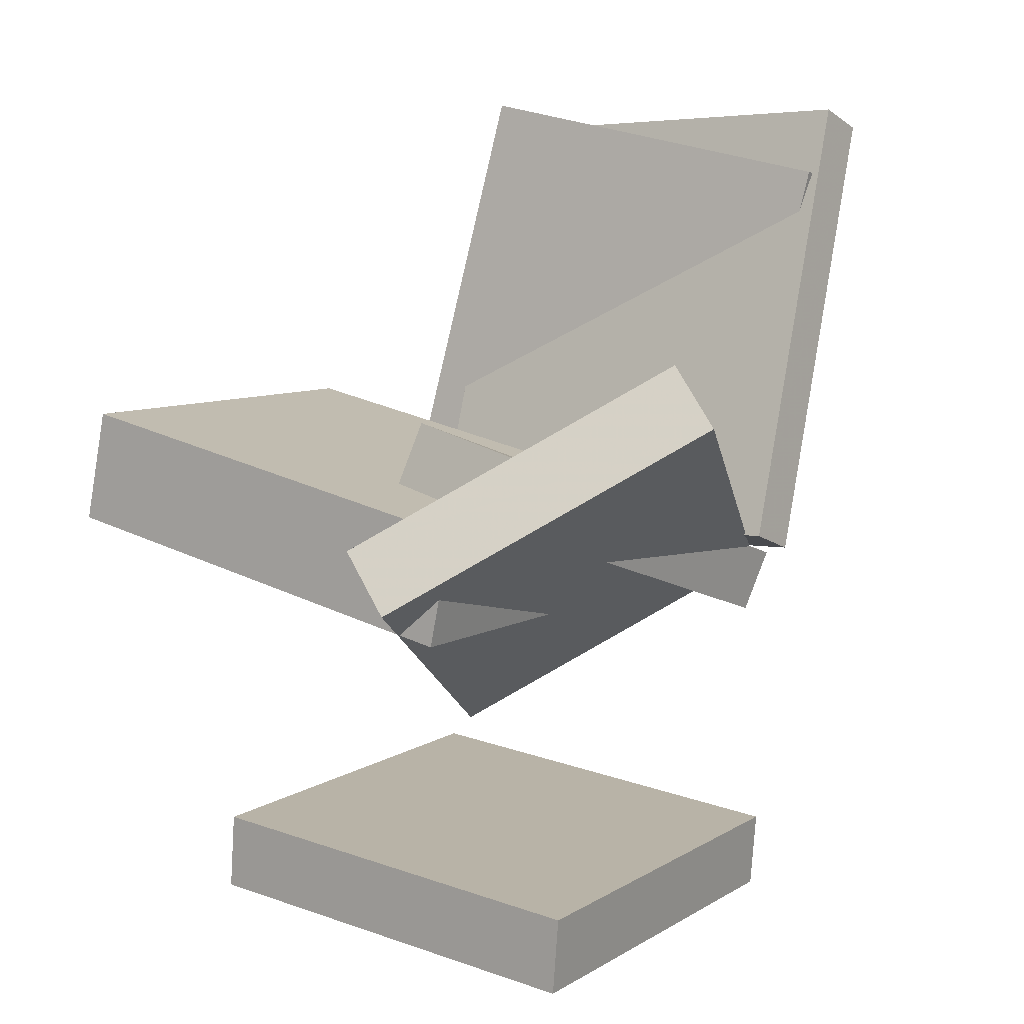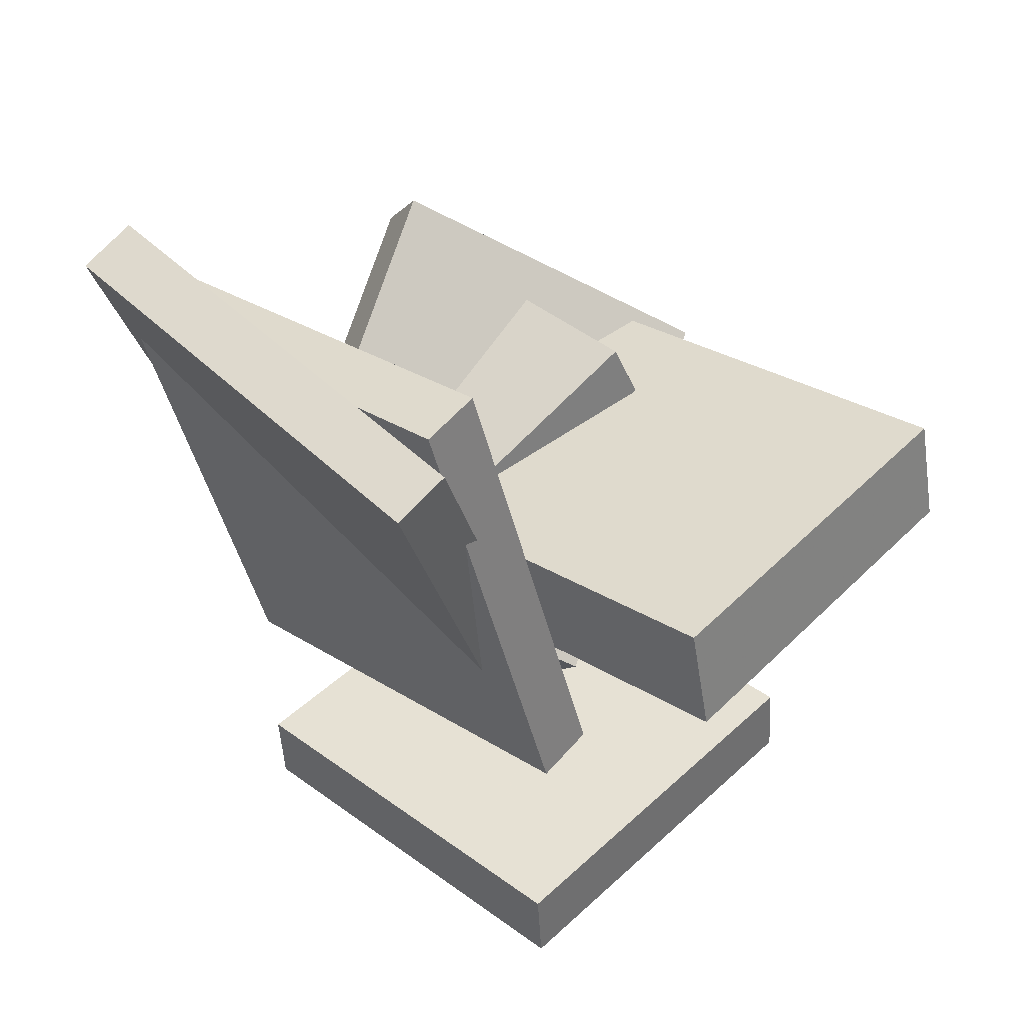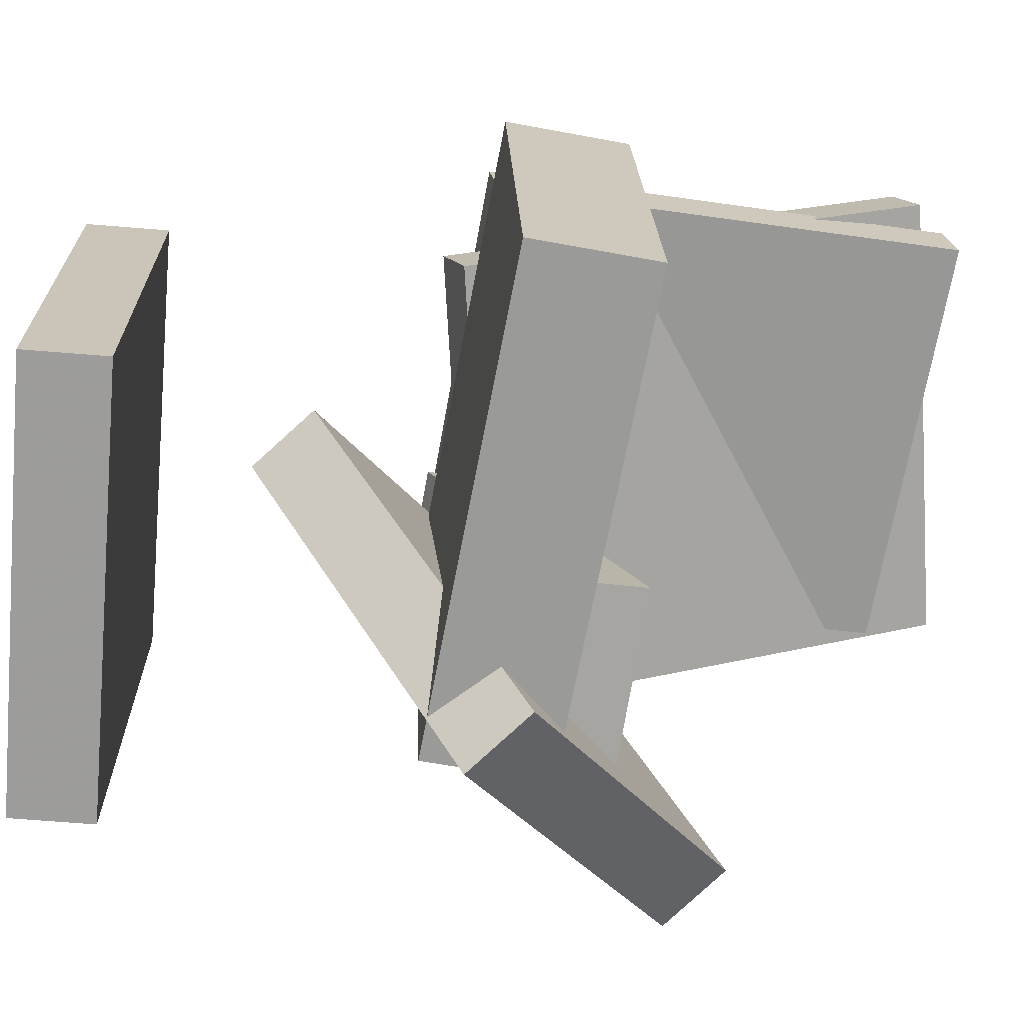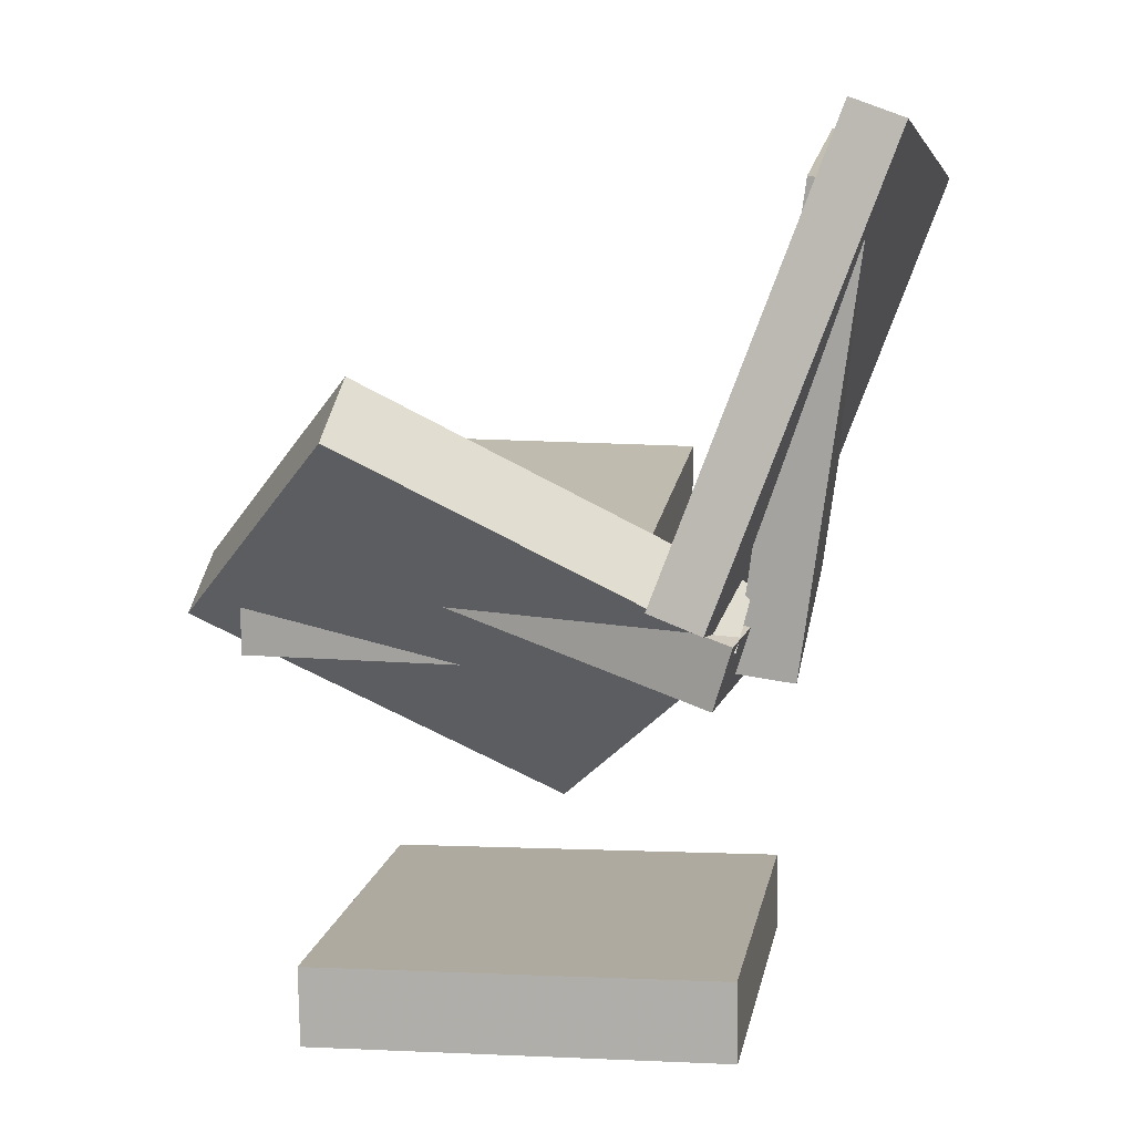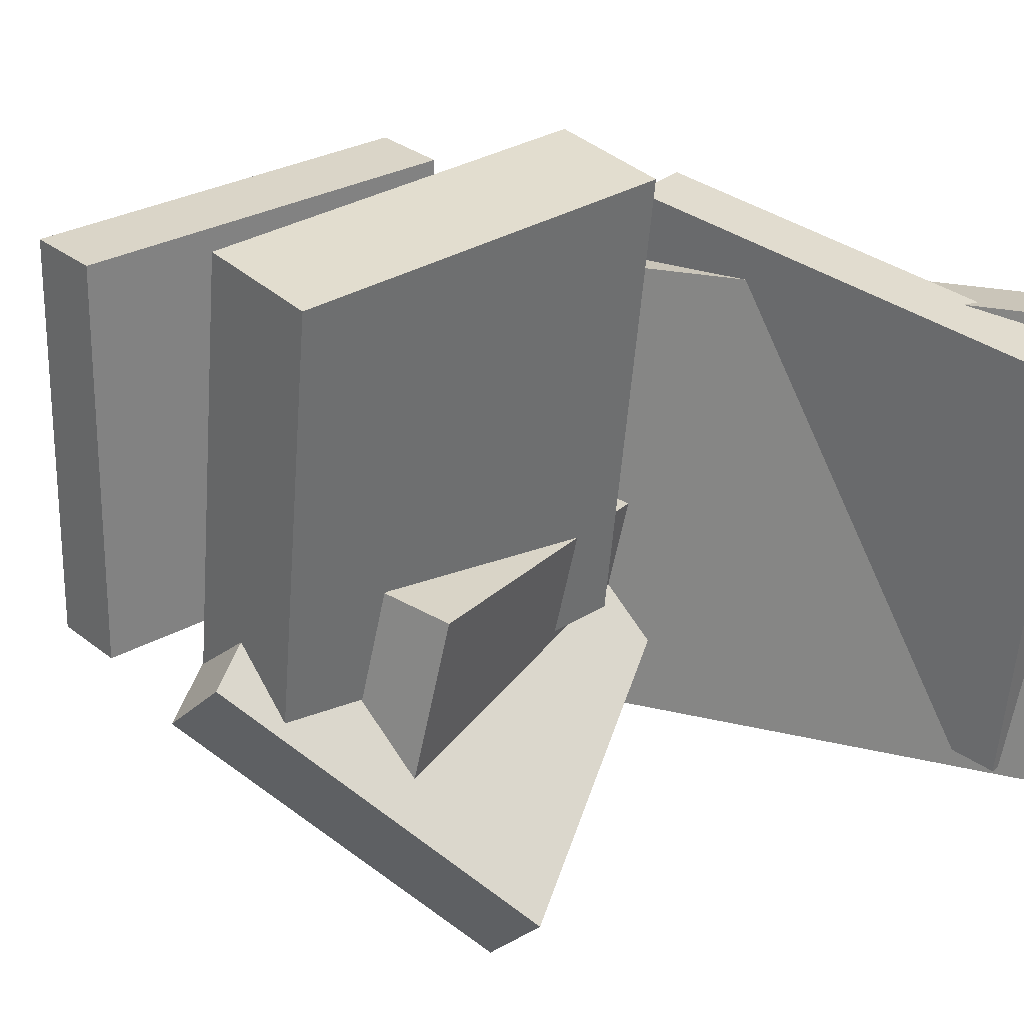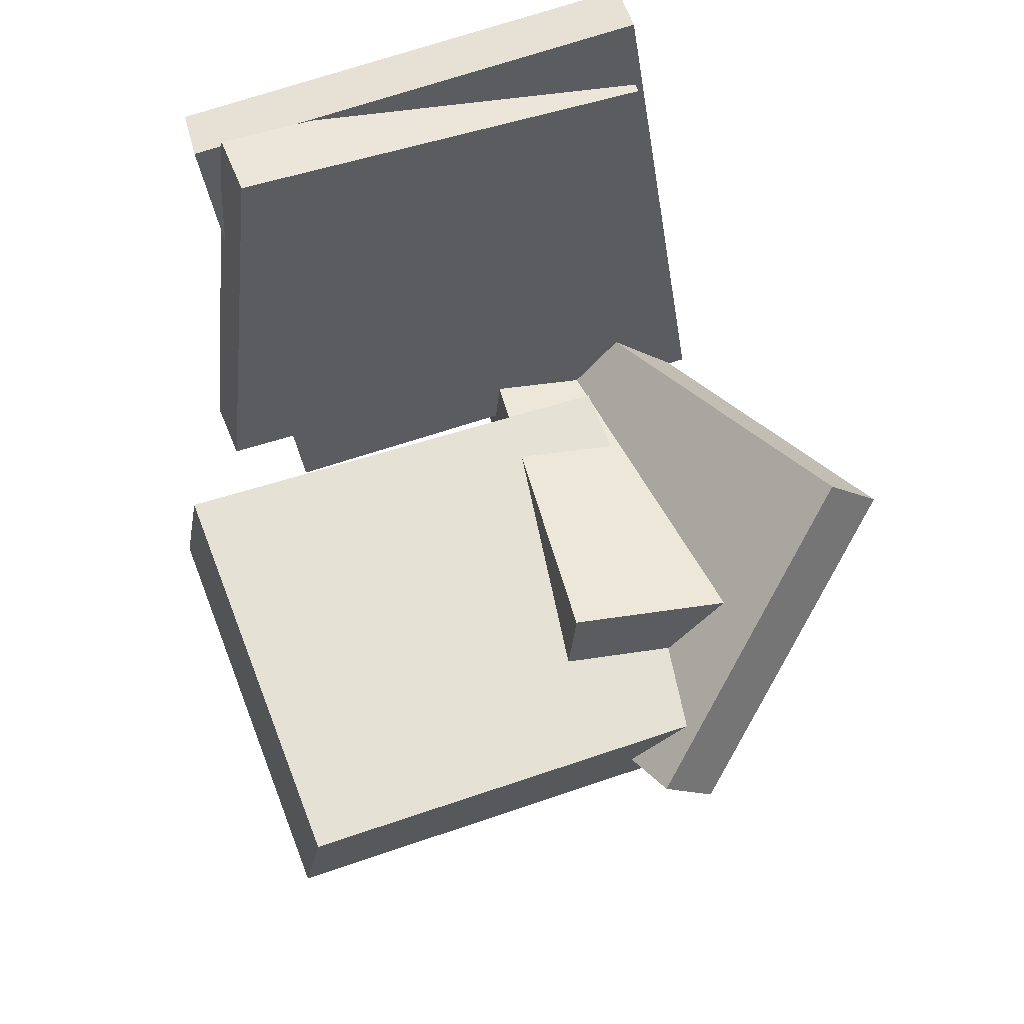
<metadata>
{"format":"obj","ext":"obj","renderer":"f3d","projection":"perspective","resolution":1024,"background":"white","views":[{"elev":9.6,"azim":127.0,"up":"+Y"},{"elev":44.7,"azim":-44.3,"up":"+Y"},{"elev":17.2,"azim":89.4,"up":"+Z"},{"elev":5.0,"azim":-167.6,"up":"+Y"},{"elev":23.7,"azim":138.8,"up":"+Z"},{"elev":70.6,"azim":72.7,"up":"+Y"}]}
</metadata>
<code>
v -0.1543 -0.07214 -0.02683
v -0.17 -0.02593 -0.03709
v -0.14 -0.09625 -0.1573
v -0.1557 -0.05004 -0.1676
v 0.1394 0.03068 -0.01372
v 0.1237 0.07689 -0.02397
v 0.1537 0.006573 -0.1442
v 0.138 0.05278 -0.1545
f 1.0 7.0 5.0
f 1.0 3.0 7.0
f 1.0 4.0 3.0
f 1.0 2.0 4.0
f 3.0 8.0 7.0
f 3.0 4.0 8.0
f 5.0 7.0 8.0
f 5.0 8.0 6.0
f 1.0 5.0 6.0
f 1.0 6.0 2.0
f 2.0 6.0 8.0
f 2.0 8.0 4.0
v -0.2703 0.3003 -0.1765
v -0.2736 0.2816 0.1559
v -0.2303 0.3155 -0.1752
v -0.2337 0.2968 0.1571
v -0.14 -0.04063 -0.1944
v -0.1434 -0.05933 0.138
v -0.1 -0.02541 -0.1931
v -0.1034 -0.04412 0.1393
f 9.0 15.0 13.0
f 9.0 11.0 15.0
f 9.0 12.0 11.0
f 9.0 10.0 12.0
f 11.0 16.0 15.0
f 11.0 12.0 16.0
f 13.0 15.0 16.0
f 13.0 16.0 14.0
f 9.0 13.0 14.0
f 9.0 14.0 10.0
f 10.0 14.0 16.0
f 10.0 16.0 12.0
v -0.0775 -0.07995 -0.08621
v -0.05678 -0.01539 0.2491
v -0.08084 0.004475 -0.1023
v -0.06012 0.06904 0.233
v 0.2151 -0.0721 -0.1058
v 0.2358 -0.00754 0.2295
v 0.2118 0.01233 -0.1219
v 0.2325 0.07689 0.2134
f 17.0 23.0 21.0
f 17.0 19.0 23.0
f 17.0 20.0 19.0
f 17.0 18.0 20.0
f 19.0 24.0 23.0
f 19.0 20.0 24.0
f 21.0 23.0 24.0
f 21.0 24.0 22.0
f 17.0 21.0 22.0
f 17.0 22.0 18.0
f 18.0 22.0 24.0
f 18.0 24.0 20.0
v -0.1557 -0.05577 -0.1542
v 0.002943 -0.1889 0.02329
v -0.1622 -0.01289 -0.1163
v -0.00359 -0.146 0.06127
v 0.1008 0.08973 -0.2744
v 0.2595 -0.04335 -0.09686
v 0.09429 0.1326 -0.2364
v 0.2529 -0.0004726 -0.05887
f 25.0 31.0 29.0
f 25.0 27.0 31.0
f 25.0 28.0 27.0
f 25.0 26.0 28.0
f 27.0 32.0 31.0
f 27.0 28.0 32.0
f 29.0 31.0 32.0
f 29.0 32.0 30.0
f 25.0 29.0 30.0
f 25.0 30.0 26.0
f 26.0 30.0 32.0
f 26.0 32.0 28.0
v -0.1589 -0.3403 -0.1554
v -0.1429 -0.3145 0.162
v -0.1587 -0.2815 -0.1602
v -0.1428 -0.2556 0.1572
v 0.1515 -0.3422 -0.1708
v 0.1674 -0.3163 0.1466
v 0.1516 -0.2833 -0.1756
v 0.1675 -0.2575 0.1418
f 33.0 39.0 37.0
f 33.0 35.0 39.0
f 33.0 36.0 35.0
f 33.0 34.0 36.0
f 35.0 40.0 39.0
f 35.0 36.0 40.0
f 37.0 39.0 40.0
f 37.0 40.0 38.0
f 33.0 37.0 38.0
f 33.0 38.0 34.0
f 34.0 38.0 40.0
f 34.0 40.0 36.0
v -0.2474 0.258 -0.169
v -0.2282 0.3129 0.1365
v -0.2041 0.2644 -0.1728
v -0.1849 0.3193 0.1326
v -0.1919 -0.08094 -0.1116
v -0.1727 -0.02604 0.1939
v -0.1486 -0.07451 -0.1154
v -0.1295 -0.01962 0.19
f 41.0 47.0 45.0
f 41.0 43.0 47.0
f 41.0 44.0 43.0
f 41.0 42.0 44.0
f 43.0 48.0 47.0
f 43.0 44.0 48.0
f 45.0 47.0 48.0
f 45.0 48.0 46.0
f 41.0 45.0 46.0
f 41.0 46.0 42.0
f 42.0 46.0 48.0
f 42.0 48.0 44.0

</code>
